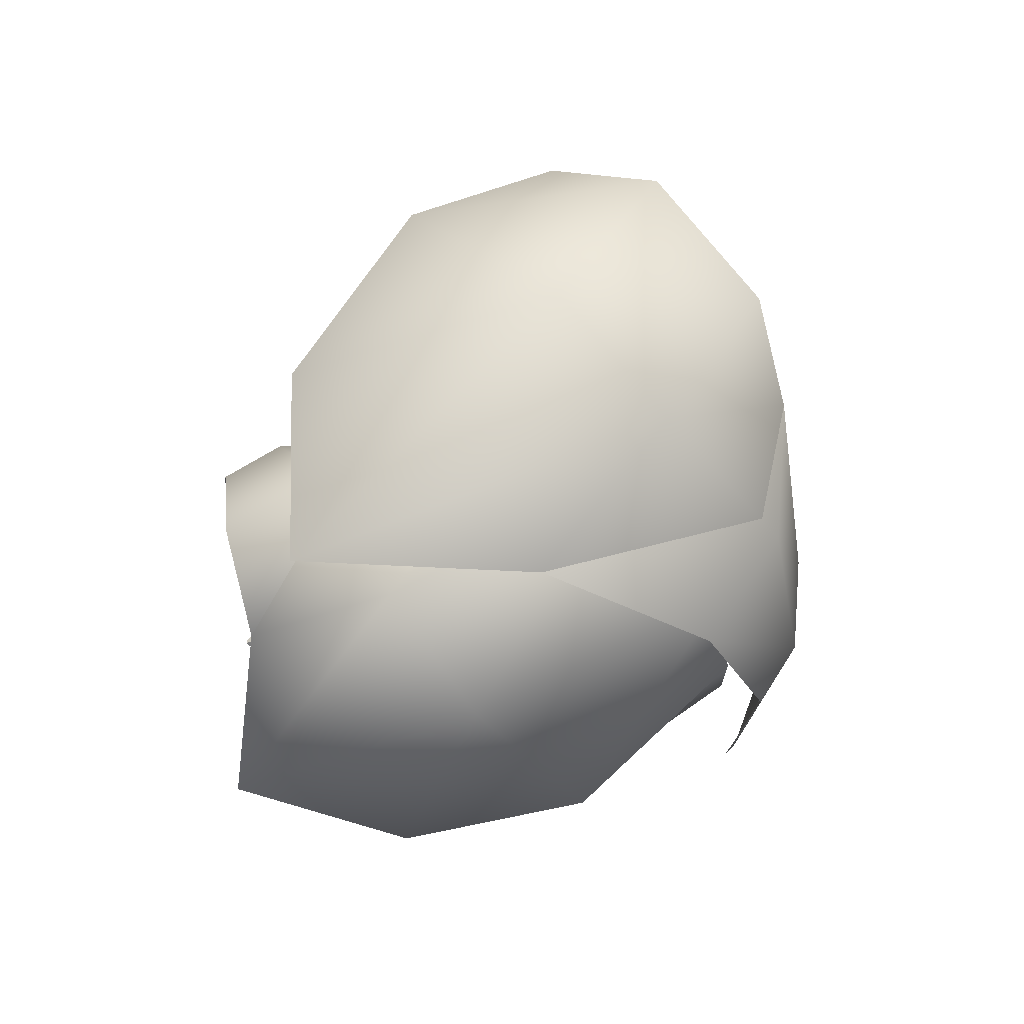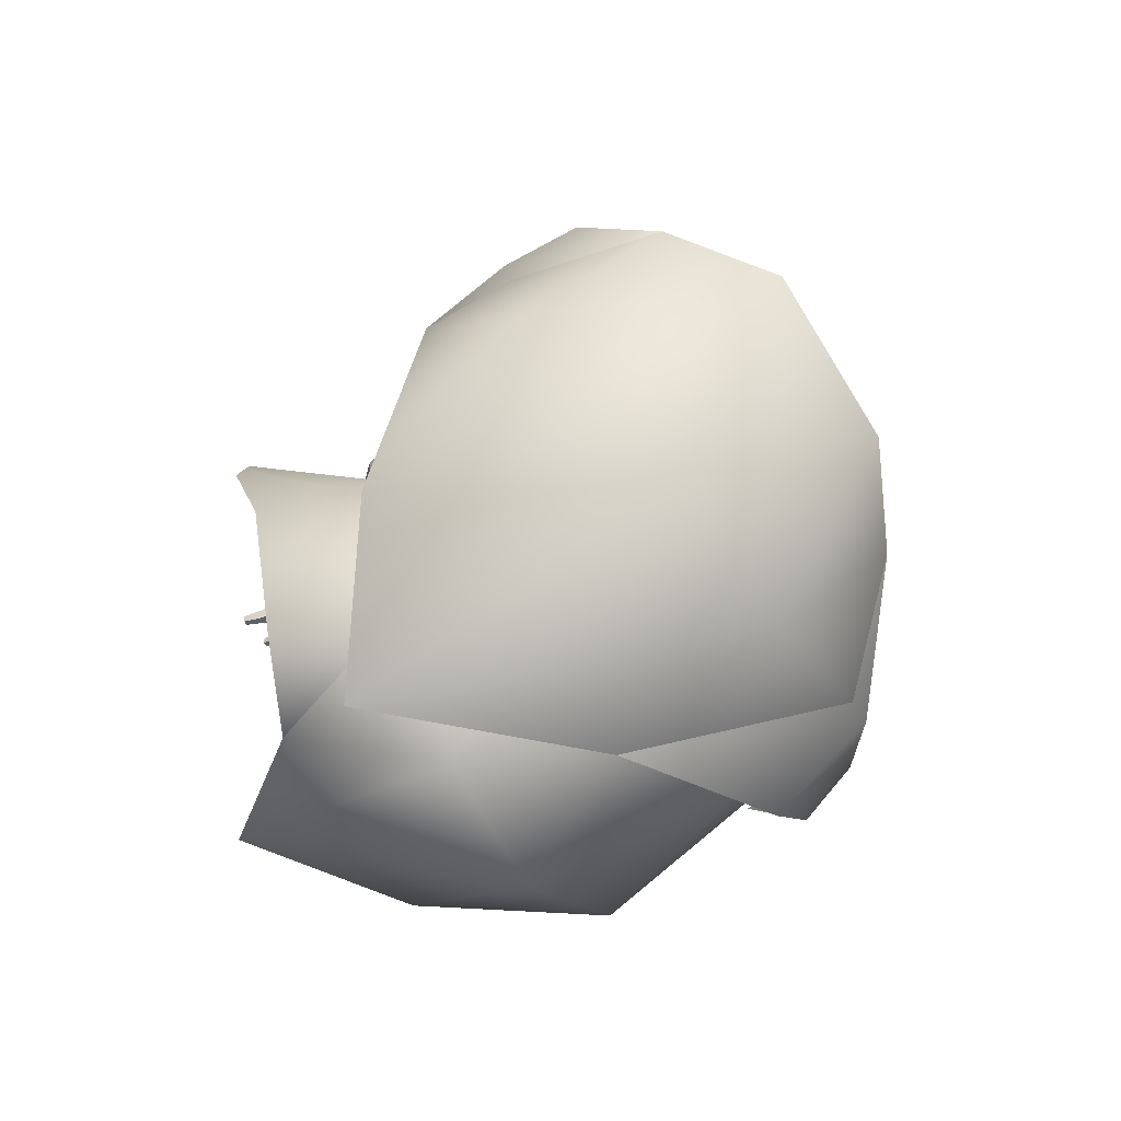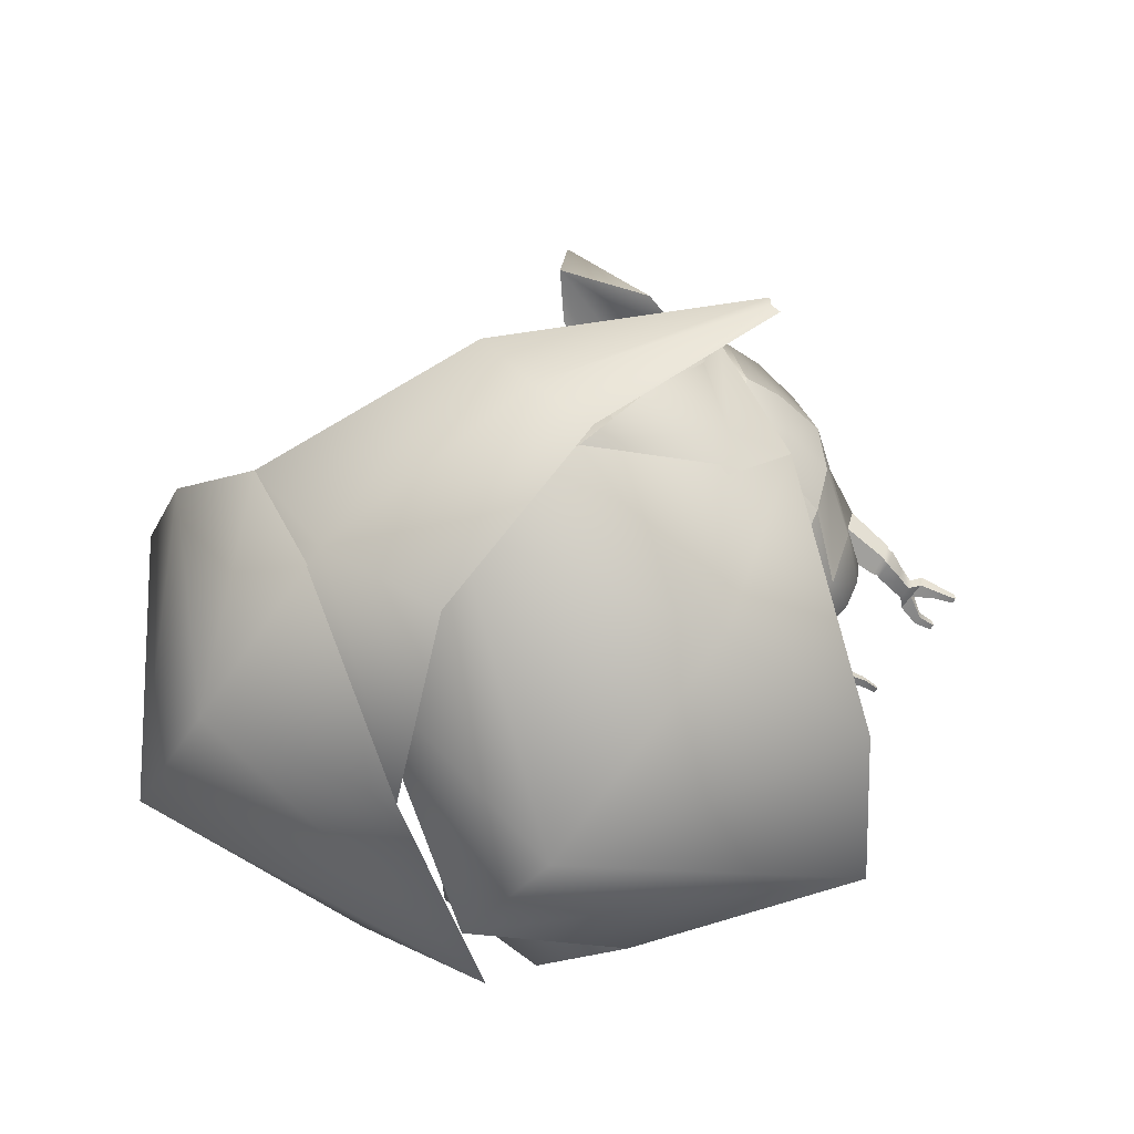
<metadata>
{"format":"obj","ext":"obj","renderer":"f3d","projection":"perspective","resolution":1024,"background":"white","views":[{"elev":-61.0,"azim":-51.1,"up":"+Z"},{"elev":-45.2,"azim":-59.3,"up":"+Z"},{"elev":-59.4,"azim":55.5,"up":"+Z"}]}
</metadata>
<code>
o blenderMurci:Mesh.000
v 0.5127 3.98 0.2564
v -0.001553 4.267 0.5394
v -0.001554 3.887 0.4916
v 0.516 3.75 0.2324
v 0.5068 5.864 -0.7045
v 0.4992 5.871 -0.7394
v 0.4684 5.871 -0.7412
v 0.473 5.864 -0.7082
v -0.001554 4.213 -1.349
v 0.3081 4.175 -1.249
v 0.1897 4.015 -1.42
v -0.001554 4.041 -1.474
v 0.4735 4.068 -1.145
v 0.2847 3.91 -1.341
v 0.3734 3.598 -0.9594
v 0.2313 3.513 -1.08
v 0.1281 3.58 -1.239
v 0.2245 3.644 -1.229
v -0.001554 3.449 -1.109
v -0.001554 3.544 -1.272
v -0.001553 4.982 1.084
v 0.0729 4.989 1.095
v 0.1178 4.922 1.131
v -0.001553 4.895 1.092
v 0.07601 5.01 1.112
v 0.1211 4.994 1.183
v -0.001553 5.019 1.115
v -0.001553 5.038 1.202
v 0.06932 4.882 1.187
v -0.001553 4.854 1.15
v 0.07165 4.957 1.24
v -0.001553 5.003 1.258
v 0.2884 5.87 -0.7079
v 0.2839 5.877 -0.74
v 0.2513 5.877 -0.7419
v 0.254 5.87 -0.7109
v 0.376 3.42 0.3073
v 0.6839 3.304 0.145
v -0.001553 4.957 -1.289
v 0.3253 4.905 -1.235
v 0.4692 4.719 -1.21
v -0.001553 4.658 -1.355
v 0.3182 5.069 -1.063
v 0.5178 5.052 -0.8267
v 0.7451 4.742 -0.6991
v 0.6156 4.741 -0.9848
v 0.489 5.09 -0.6624
v 0.5233 5.116 -0.5063
v 0.7472 4.56 0.00617
v 0.7993 4.668 -0.3615
v 0.4712 4.57 0.2681
v 0.04962 4.813 0.4734
v -0.001553 4.816 0.4777
v -0.001553 4.527 0.5414
v 0.4932 4.233 0.3073
v 0.3048 4.362 -1.271
v 0.512 4.362 -1.183
v 0.8331 4.395 -0.765
v 0.7006 4.416 -0.9585
v 0.8297 4.239 -0.05575
v 0.8746 4.323 -0.4369
v 0.1529 3.712 -1.331
v 0.2895 3.747 -1.259
v 0.6404 4.101 -0.9263
v 0.7891 4.113 -0.7817
v 0.7301 3.852 -0.7586
v 0.6071 3.816 -0.8995
v 0.8287 3.728 -0.3368
v 0.8137 3.716 -0.4103
v 0.8241 3.705 -0.3388
v 0.6316 3.127 0.1473
v 0.371 3.349 0.2758
v 0.3631 3.318 0.2208
v 0.5249 3.137 0.07833
v 0.3184 3.48 -0.5306
v 0.3449 3.521 -0.7683
v 0.8681 2.805 -0.598
v 0.8526 2.867 -0.2075
v 0.5987 3.01 -0.2347
v 0.5905 3.02 -0.5155
v 0.3256 5.262 -0.8782
v 0.2144 5.258 -0.9982
v -0.001553 5.221 -1.066
v -0.001553 5.294 -0.9221
v 0.1536 3.423 -0.8781
v -0.001554 3.363 -0.9502
v -0.001554 3.295 -0.3631
v 0.2756 3.371 -0.03209
v -0.001554 3.359 0.03734
v 0.3867 5.129 -0.1083
v 0.369 5.297 -0.5568
v 0.2321 5.312 -0.3274
v 0.8306 3.859 -0.5375
v 0.9 4.064 -0.5516
v 0.8664 3.983 -0.1559
v 0.8631 3.925 -0.1946
v 0.8449 3.784 -0.2318
v 0.8344 3.764 -0.2318
v -0.001553 4.477 -1.352
v 0.3311 4.551 -1.266
v -0.001554 4.28 -1.357
v -0.001553 5.079 -1.226
v 0.4773 3.777 -1.012
v -0.001553 5.21 0.001076
v -0.001553 4.946 0.3585
v 0.0453 4.93 0.3791
v 0.0423 4.924 0.4166
v 0.04592 4.837 0.4887
v -0.001553 4.937 0.4017
v -0.001553 4.833 0.4956
v -0.001553 4.894 0.6933
v 0.04647 4.913 0.6666
v 0.04497 5.04 0.8832
v -0.001553 5.028 0.8896
v 0.0427 4.967 0.6372
v -0.001553 4.978 0.6384
v -0.001553 5.08 0.8801
v 0.04559 5.073 0.8791
v -0.001553 5.036 0.8996
v 0.04132 5.047 0.8946
v 0.04801 5.04 0.9168
v -0.001553 5.029 0.9204
v 0.04212 5.073 0.8931
v -0.001553 5.079 0.8941
v -0.001553 5.078 0.9175
v 0.0491 5.071 0.9162
v -0.001553 4.899 1.26
v -0.001553 4.879 1.244
v 0.3639 5.256 -0.7448
v -0.001553 5.33 -0.8078
v -0.001553 5.355 -0.6258
v -0.001553 5.356 -0.3131
v 0.4911 5.335 -0.7664
v 0.5182 5.362 -0.6375
v 0.3773 5.35 -0.7794
v 0.3819 5.378 -0.6493
v 0.5108 5.407 -0.6621
v 0.4821 5.376 -0.7893
v 0.4462 5.488 -0.7747
v 0.4663 5.5 -0.6801
v 0.3818 5.417 -0.6727
v 0.4134 5.497 -0.6849
v 0.3796 5.385 -0.7899
v 0.3372 5.594 -0.7029
v 0.3341 5.588 -0.7657
v 0.4026 5.488 -0.7777
v 0.3699 5.588 -0.7621
v 0.4271 5.596 -0.69
v 0.4082 5.588 -0.7583
v 0.4568 5.642 -0.7399
v 0.4715 5.651 -0.6618
v 0.3672 5.642 -0.7439
v 0.2766 5.642 -0.7483
v 0.2819 5.649 -0.6765
v 0.382 5.595 -0.6965
v 0.376 5.65 -0.6698
v 0.4849 5.758 -0.7532
v 0.4959 5.754 -0.7017
v 0.4401 5.759 -0.7558
v 0.4467 5.754 -0.7071
v 0.2882 5.77 -0.756
v 0.2946 5.765 -0.7085
v 0.2407 5.77 -0.7588
v 0.2446 5.765 -0.7128
v -0.001554 3.69 -1.389
v -0.001554 3.717 0.4715
v -0.001554 3.621 0.4386
v 0.1044 3.474 0.244
v 0.8457 3.347 -0.1931
v 0.9386 3.37 -0.3706
v 0.5262 3.55 -0.3438
v -0.001554 3.315 -0.748
v 0.1434 3.363 -0.6627
v 0.5077 5.383 -0.6553
v 0.4834 5.357 -0.7712
v 0.3885 5.395 -0.6656
v 0.3858 5.369 -0.7785
v -0.001553 4.947 0.4246
v 0.04471 4.936 0.4385
v 0.0489 4.846 0.5147
v -0.001553 4.834 0.5266
v -0.5158 4.338 0.3533
v -0.5191 3.91 0.3638
v -0.5099 5.864 -0.7045
v -0.4761 5.864 -0.7082
v -0.4715 5.871 -0.7412
v -0.5023 5.871 -0.7394
v -0.1928 3.976 -1.413
v -0.3112 4.084 -1.237
v -0.2878 3.852 -1.32
v -0.4766 3.962 -1.099
v -0.3765 3.563 -0.9093
v -0.2277 3.609 -1.203
v -0.1313 3.561 -1.225
v -0.2344 3.484 -1.047
v -0.1209 4.922 1.131
v -0.07601 4.989 1.095
v -0.1242 4.994 1.183
v -0.07911 5.01 1.112
v -0.07243 4.882 1.187
v -0.07475 4.957 1.24
v -0.2915 5.87 -0.7079
v -0.2571 5.87 -0.7109
v -0.2544 5.877 -0.7419
v -0.287 5.877 -0.74
v -0.687 3.333 0.211
v -0.3791 3.458 0.3664
v -0.4723 4.646 -1.275
v -0.3284 4.873 -1.283
v -0.3214 5.065 -1.078
v -0.6188 4.678 -1.072
v -0.7482 4.716 -0.8336
v -0.5209 5.051 -0.8643
v -0.4921 5.09 -0.6624
v -0.8024 4.768 -0.508
v -0.7503 4.828 -0.1278
v -0.5264 5.122 -0.5182
v -0.4743 4.847 0.1853
v -0.4963 4.588 0.3087
v -0.05273 4.845 0.4654
v -0.5151 4.189 -1.185
v -0.308 4.248 -1.286
v -0.7037 4.275 -0.9698
v -0.8362 4.329 -0.7765
v -0.8777 4.436 -0.4556
v -0.8328 4.561 -0.08089
v -0.156 3.687 -1.317
v -0.2926 3.696 -1.228
v -0.6435 3.996 -0.8132
v -0.6102 3.748 -0.7781
v -0.7332 3.827 -0.5518
v -0.7923 4.069 -0.6499
v -0.8275 3.994 -0.04677
v -0.8272 3.942 -0.04801
v -0.8168 3.893 -0.1273
v -0.6347 3.138 0.1797
v -0.528 3.14 0.09176
v -0.3662 3.337 0.2609
v -0.3741 3.377 0.3283
v -0.348 3.505 -0.7303
v -0.3215 3.48 -0.5306
v -0.8712 2.805 -0.598
v -0.5936 3.02 -0.5155
v -0.6018 3.01 -0.2347
v -0.8557 2.867 -0.2075
v -0.3287 5.262 -0.8782
v -0.2175 5.258 -0.9982
v -0.1567 3.414 -0.8609
v -0.2787 3.371 -0.03209
v -0.3898 5.193 -0.1707
v -0.2352 5.326 -0.3485
v -0.3721 5.297 -0.5568
v -0.8337 3.96 -0.31
v -0.9031 4.159 -0.4118
v -0.8436 4.086 -0.01321
v -0.8716 4.238 -0.03954
v -0.8695 4.308 -0.03664
v -0.8415 4.08 -0.000443
v -0.3342 4.454 -1.311
v -0.4805 3.713 -0.942
v -0.04841 4.943 0.3744
v -0.04903 4.857 0.4837
v -0.04541 4.935 0.4129
v -0.04808 5.04 0.8832
v -0.04958 4.914 0.6664
v -0.04581 4.968 0.6369
v -0.04869 5.073 0.8791
v -0.05112 5.04 0.9168
v -0.04443 5.047 0.8946
v -0.04522 5.073 0.8931
v -0.05221 5.071 0.9162
v -0.367 5.256 -0.7448
v -0.5213 5.362 -0.6375
v -0.4942 5.335 -0.7664
v -0.3804 5.35 -0.7794
v -0.385 5.378 -0.6493
v -0.5139 5.407 -0.6621
v -0.4694 5.5 -0.6801
v -0.4493 5.488 -0.7747
v -0.4852 5.376 -0.7893
v -0.3849 5.417 -0.6727
v -0.4165 5.497 -0.6849
v -0.3827 5.385 -0.7899
v -0.3372 5.588 -0.7657
v -0.3403 5.594 -0.7029
v -0.4057 5.488 -0.7777
v -0.373 5.588 -0.7621
v -0.4302 5.596 -0.69
v -0.4746 5.651 -0.6618
v -0.4599 5.642 -0.7399
v -0.4113 5.588 -0.7583
v -0.3703 5.642 -0.7439
v -0.2797 5.642 -0.7483
v -0.285 5.649 -0.6765
v -0.3791 5.65 -0.6698
v -0.3851 5.595 -0.6965
v -0.499 5.754 -0.7017
v -0.488 5.758 -0.7532
v -0.4432 5.759 -0.7558
v -0.4498 5.754 -0.7071
v -0.2977 5.765 -0.7085
v -0.2913 5.77 -0.756
v -0.2438 5.77 -0.7588
v -0.2477 5.765 -0.7128
v -0.1075 3.48 0.2542
v -0.9418 3.37 -0.3402
v -0.8488 3.35 -0.1739
v -0.5293 3.575 -0.2238
v -0.1465 3.363 -0.6627
v -0.5108 5.383 -0.6553
v -0.4865 5.357 -0.7712
v -0.3916 5.395 -0.6656
v -0.3889 5.369 -0.7785
v -0.04782 4.943 0.4361
v -0.05201 4.857 0.5121
v -1.25 5.337 -0.3387
v -1.249 4.084 -1.187
v -1.65 4.439 -1.386
v -1.271 5.359 -0.3777
v -1.764 4.818 -1.469
v -1.268 5.418 -0.3906
v -1.151 3.292 -2.31
v -1.742 3.877 -2.582
v -1.886 4.54 -2.62
v 0.1915 2.652 -2.627
v 0.7707 2.993 -2.3
v 0.6104 3.98 -2.981
v -0.6094 3.764 -3.695
v 0.3593 5.115 -2.63
v -0.471 5.75 -2.47
v 1.089 3.24 -1.891
v 1.065 3.671 -1.83
v 1.059 4.168 -1.6
v -1.363 3.738 -3.455
v -1.372 4.788 -2.825
v -0.7759 2.698 -2.65
v 1.705 3.549 -1.532
v 1.691 3.565 -1.578
v 0.9002 2.617 -2.256
v 0.7513 2.395 -1.748
v 1.692 3.622 -1.597
v 0.9837 2.93 -2.485
v -0.123 2.086 -2.919
v -0.3536 1.756 -2.152
v 0.05769 2.678 -3.221
v -1.548 1.687 -1.192
v -1.96 2.124 -2.901
v -2.462 2.742 -1.836
v -1.868 2.202 -0.8335
v -1.745 4.129 -3.198
v -2.33 3.682 -2.433
v -1.937 2.682 -0.5569
v -2.008 3.051 -0.7779
v -2.014 3.576 -0.9352
v -1.153 2.043 -3.193
v -0.9269 3.063 -3.375
v -0.8432 1.538 -1.84
v -1.689 4.455 -1.392
v -1.805 3.884 -2.598
v -0.3439 3.916 -3.085
v 0.5169 4.047 -2.635
v 1.099 3.709 -1.899
v -1.103 3.856 -2.997
v 0.9181 2.611 -2.288
v -0.1012 2.075 -2.972
v -2.157 2.764 -1.758
v -1.718 2.243 -2.466
v -2.079 3.045 -0.8095
v -1.071 2.137 -2.852
f 1 2 3 4
f 5 6 7 8
f 9 10 11 12
f 10 13 14 11
f 15 16 17 18
f 16 19 20 17
f 21 22 23 24
f 22 25 26 23
f 25 27 28 26
f 24 23 29 30
f 23 26 31 29
f 26 28 32 31
f 33 34 35 36
f 4 3 37 38
f 39 40 41 42
f 43 44 45 46
f 47 48 49 50
f 51 52 53 54 55
f 10 56 57 13
f 46 45 58 59
f 50 49 60 61
f 62 11 14 63
f 64 65 66 67
f 68 4 69 70
f 71 72 73 74
f 17 62 63 18
f 67 66 75 76
f 77 78 79 80
f 81 82 83 84
f 85 86 19 16
f 87 75 88 89
f 78 71 74 79
f 90 48 91 92
f 49 48 90 51
f 60 49 51 55
f 93 68 70 69
f 94 95 96 97
f 94 97 68 93
f 1 98 96 95
f 1 4 68 98
f 99 100 56 101
f 102 43 40 39
f 40 43 46 41
f 55 54 2 1
f 95 60 55 1
f 61 60 95 94
f 59 58 65 64
f 57 41 46 59
f 67 103 13 64
f 76 15 103 67
f 13 103 63 14
f 103 15 18 63
f 90 104 105 106
f 90 106 52 51
f 52 106 107 108
f 106 105 109 107
f 53 52 108 110
f 111 112 113 114
f 115 116 117 118
f 112 115 118 113
f 119 120 121 122
f 123 124 125 126
f 120 123 126 121
f 127 128 31 32
f 31 128 30 29
f 91 129 130 131
f 81 44 43 82
f 82 43 102 83
f 132 92 91 131
f 90 92 132 104
f 48 47 133 134
f 47 129 135 133
f 129 91 136 135
f 91 48 134 136
f 137 138 139 140
f 141 137 140 142
f 143 141 144 145
f 146 143 145 147
f 148 149 150 151
f 152 147 145 153
f 145 144 154 153
f 144 155 148 151 156 154
f 151 150 157 158
f 150 152 159 157
f 152 156 160 159
f 156 151 158 160
f 156 152 161 162
f 152 153 163 161
f 153 154 164 163
f 154 156 162 164
f 159 160 8 7
f 157 159 7 6
f 158 157 6 5
f 160 158 5 8
f 164 162 33 36
f 163 164 36 35
f 161 163 35 34
f 162 161 34 33
f 149 147 152 150
f 139 146 147 149
f 138 143 146 139
f 140 139 149 148
f 155 142 140 148
f 141 142 155 144
f 64 13 57 59
f 9 101 56 10
f 165 62 17 20
f 12 11 62 165
f 72 166 167 73
f 167 168 74 73
f 93 69 169 170
f 88 75 80 79
f 75 171 77 80
f 69 4 38 169
f 168 88 79 74
f 77 171 93 170
f 170 169 78 77
f 169 38 71 78
f 38 37 72 71
f 3 166 72 37
f 129 81 84 130
f 129 47 44 81
f 45 44 47 50
f 58 45 50 61
f 65 58 61 94
f 66 65 94 93
f 75 66 93 171
f 87 172 173 75
f 75 173 85 76
f 85 16 15 76
f 85 173 172 86
f 174 175 138 137
f 176 174 137 141
f 177 176 141 143
f 175 177 143 138
f 134 133 175 174
f 136 134 174 176
f 135 136 176 177
f 133 135 177 175
f 107 109 178 179
f 108 107 179 180
f 110 108 180 181
f 179 178 116 115
f 180 179 115 112
f 181 180 112 111
f 126 125 27 25
f 121 126 25 22
f 122 121 22 21
f 118 117 124 123
f 113 118 123 120
f 114 113 120 119
f 57 56 100 41
f 41 100 99 42
f 182 183 3 2
f 184 185 186 187
f 9 12 188 189
f 189 188 190 191
f 192 193 194 195
f 195 194 20 19
f 21 24 196 197
f 197 196 198 199
f 199 198 28 27
f 24 30 200 196
f 196 200 201 198
f 198 201 32 28
f 202 203 204 205
f 183 206 207 3
f 39 42 208 209
f 210 211 212 213
f 214 215 216 217
f 218 219 54 53 220
f 189 191 221 222
f 211 223 224 212
f 215 225 226 216
f 227 228 190 188
f 229 230 231 232
f 233 234 235 183
f 236 237 238 239
f 194 193 228 227
f 230 240 241 231
f 242 243 244 245
f 246 84 83 247
f 248 195 19 86
f 87 89 249 241
f 245 244 237 236
f 250 251 252 217
f 216 218 250 217
f 226 219 218 216
f 253 235 234 233
f 254 255 256 257
f 254 253 233 255
f 182 257 256 258
f 182 258 233 183
f 99 101 222 259
f 102 39 209 210
f 209 208 211 210
f 219 182 2 54
f 257 182 219 226
f 225 254 257 226
f 223 229 232 224
f 221 223 211 208
f 230 229 191 260
f 240 230 260 192
f 191 190 228 260
f 260 228 193 192
f 250 261 105 104
f 250 218 220 261
f 220 262 263 261
f 261 263 109 105
f 53 110 262 220
f 111 114 264 265
f 266 267 117 116
f 265 264 267 266
f 119 122 268 269
f 270 271 125 124
f 269 268 271 270
f 127 32 201 128
f 201 200 30 128
f 252 131 130 272
f 246 247 210 213
f 247 83 102 210
f 132 131 252 251
f 250 104 132 251
f 217 273 274 214
f 214 274 275 272
f 272 275 276 252
f 252 276 273 217
f 277 278 279 280
f 281 282 278 277
f 283 284 285 281
f 286 287 284 283
f 288 289 290 291
f 292 293 284 287
f 284 293 294 285
f 285 294 295 289 288 296
f 289 297 298 290
f 290 298 299 292
f 292 299 300 295
f 295 300 297 289
f 295 301 302 292
f 292 302 303 293
f 293 303 304 294
f 294 304 301 295
f 299 186 185 300
f 298 187 186 299
f 297 184 187 298
f 300 185 184 297
f 304 203 202 301
f 303 204 203 304
f 302 205 204 303
f 301 202 205 302
f 291 290 292 287
f 279 291 287 286
f 280 279 286 283
f 278 288 291 279
f 296 288 278 282
f 281 285 296 282
f 229 223 221 191
f 9 189 222 101
f 165 20 194 227
f 12 165 227 188
f 239 238 167 166
f 167 238 237 305
f 253 306 307 235
f 249 244 243 241
f 241 243 242 308
f 235 307 206 183
f 305 237 244 249
f 242 306 253 308
f 306 242 245 307
f 307 245 236 206
f 206 236 239 207
f 3 207 239 166
f 272 130 84 246
f 272 246 213 214
f 212 215 214 213
f 224 225 215 212
f 232 254 225 224
f 231 253 254 232
f 241 308 253 231
f 87 241 309 172
f 241 240 248 309
f 248 240 192 195
f 248 86 172 309
f 310 277 280 311
f 312 281 277 310
f 313 283 281 312
f 311 280 283 313
f 273 310 311 274
f 276 312 310 273
f 275 313 312 276
f 274 311 313 275
f 263 314 178 109
f 262 315 314 263
f 110 181 315 262
f 314 266 116 178
f 315 265 266 314
f 181 111 265 315
f 271 199 27 125
f 268 197 199 271
f 122 21 197 268
f 267 270 124 117
f 264 269 270 267
f 114 119 269 264
f 221 208 259 222
f 208 42 99 259
f 89 88 168 167
f 89 167 305 249
f 316 317 318 319
f 319 318 320 321
f 317 322 323 318
f 318 323 324 320
f 325 326 327 328
f 328 327 329 330
f 331 68 97 332
f 332 97 96 333
f 334 328 330 335
f 336 325 328 334
f 327 332 333 329
f 326 331 332 327
f 323 334 335 324
f 322 336 334 323
f 337 338 339 340
f 338 341 342 339
f 340 339 343 344
f 339 342 345 343
f 346 347 348 349
f 347 350 351 348
f 352 353 255 233
f 353 354 256 255
f 355 356 350 347
f 357 355 347 346
f 348 351 354 353
f 349 348 353 352
f 343 345 356 355
f 344 343 355 357
f 316 319 358 317
f 319 321 320 358
f 317 358 359 322
f 358 320 324 359
f 325 360 361 326
f 360 330 329 361
f 331 362 98 68
f 362 333 96 98
f 363 335 330 360
f 336 363 360 325
f 361 329 333 362
f 326 361 362 331
f 359 324 335 363
f 322 359 363 336
f 337 340 364 338
f 338 364 342 341
f 340 344 365 364
f 364 365 345 342
f 346 349 366 367
f 367 366 351 350
f 352 233 258 368
f 368 258 256 354
f 369 367 350 356
f 357 346 367 369
f 366 368 354 351
f 349 352 368 366
f 365 369 356 345
f 344 357 369 365

</code>
